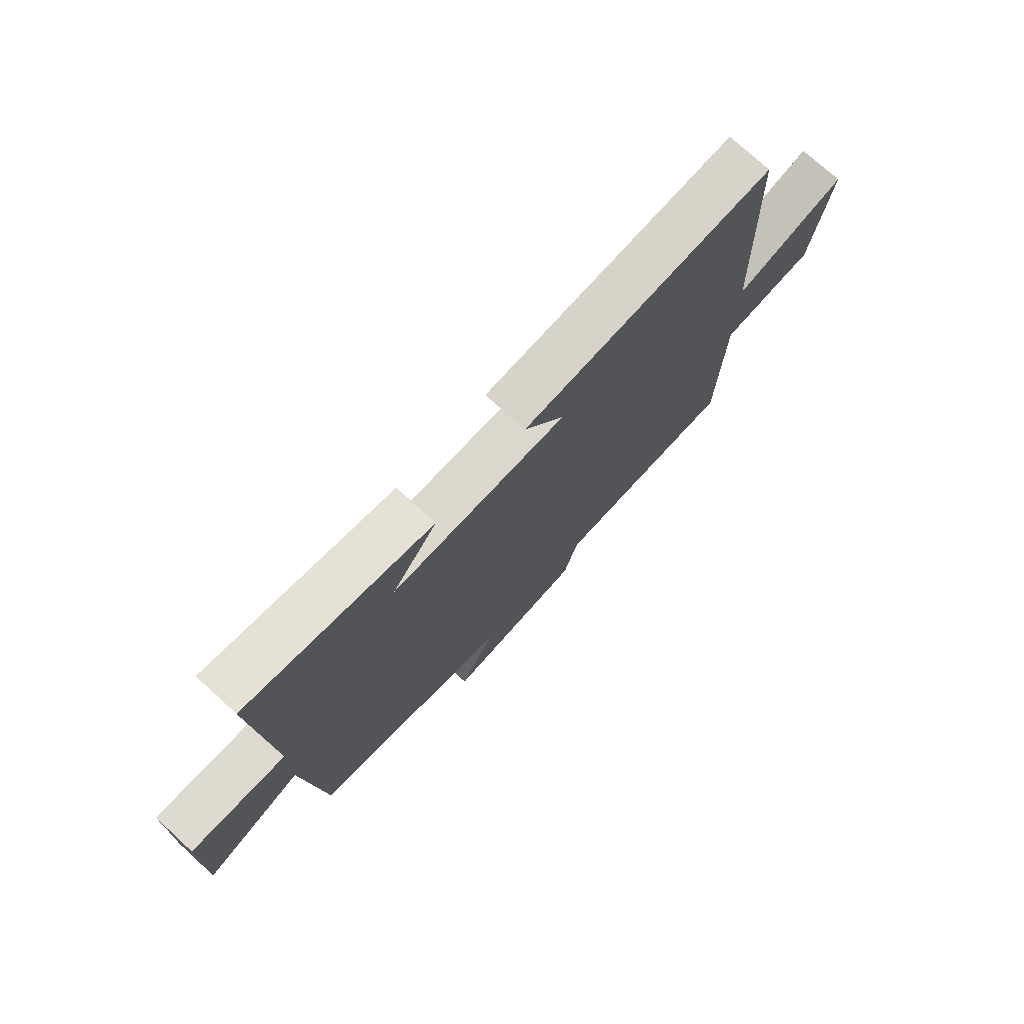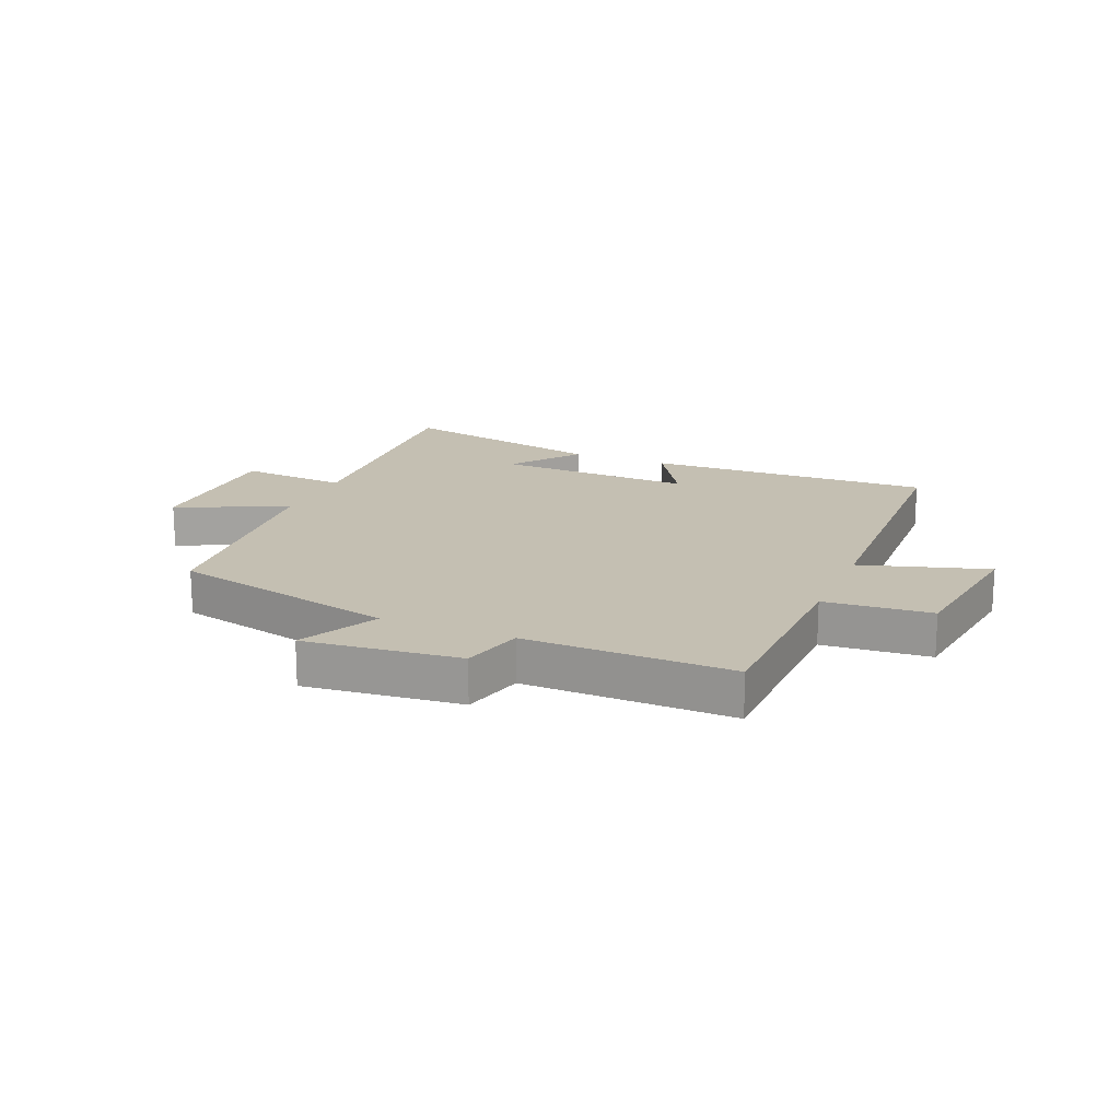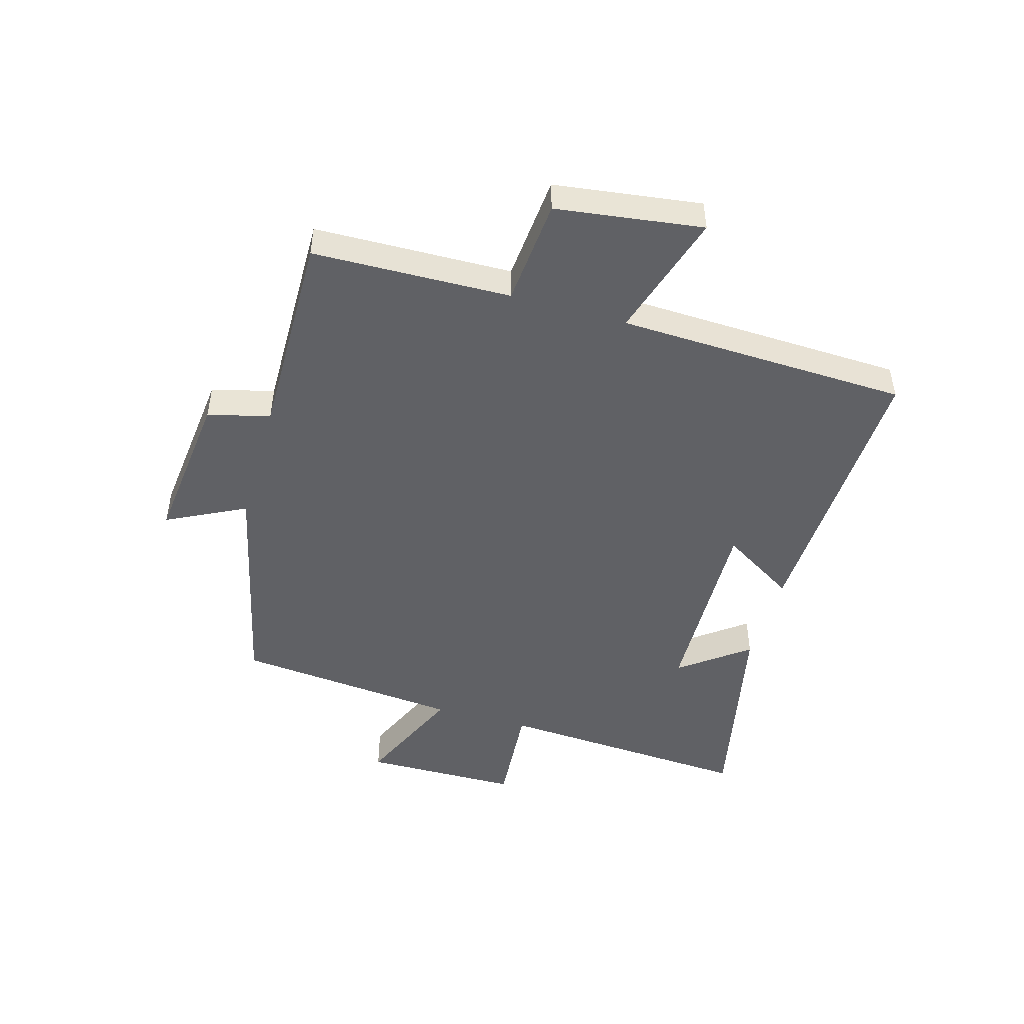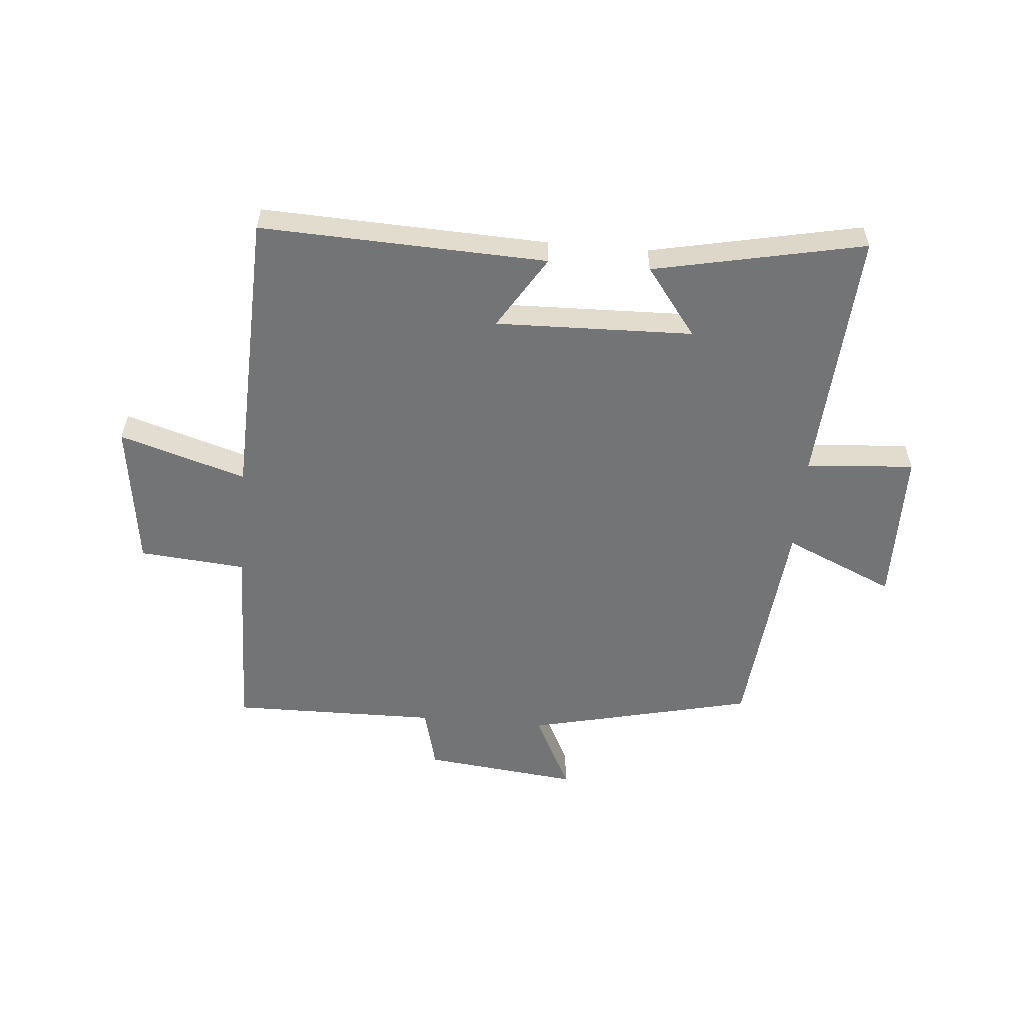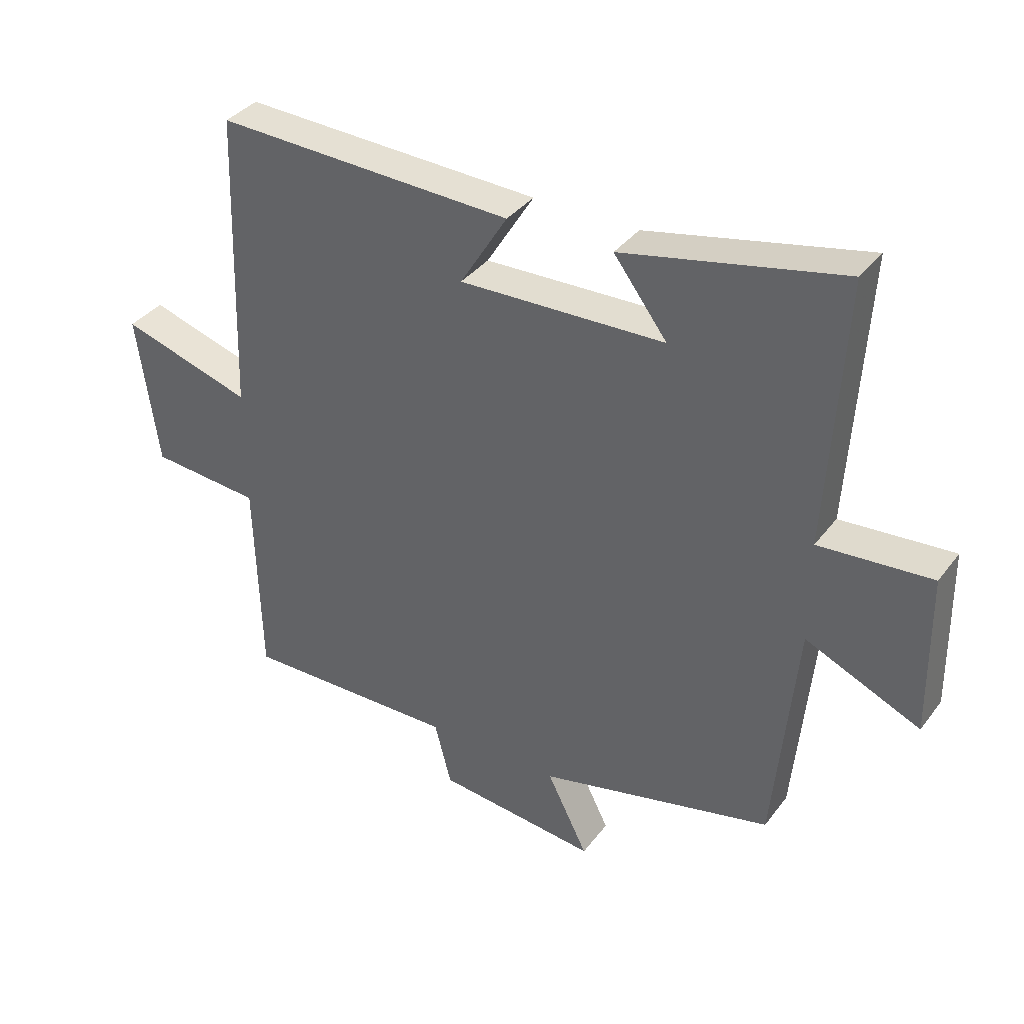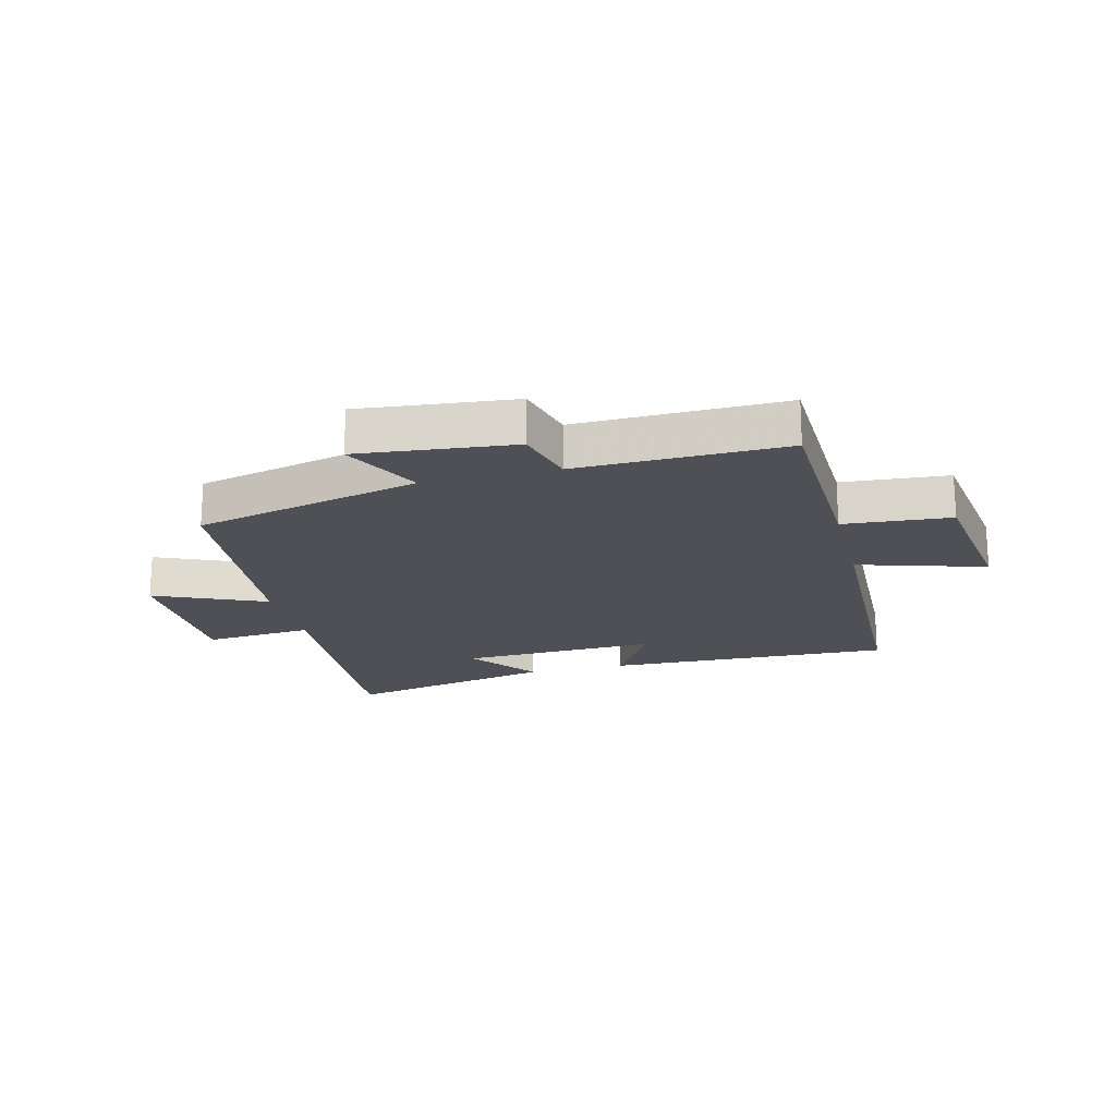
<metadata>
{"format":"obj","ext":"obj","renderer":"f3d","projection":"perspective","resolution":1024,"background":"white","views":[{"elev":74.7,"azim":132.4,"up":"+Z"},{"elev":17.6,"azim":-157.3,"up":"+Y"},{"elev":-48.2,"azim":-106.1,"up":"+Y"},{"elev":-56.1,"azim":-5.1,"up":"+Y"},{"elev":36.5,"azim":32.3,"up":"+Z"},{"elev":-19.4,"azim":-165.7,"up":"+Y"}]}
</metadata>
<code>
v 0.464 0.07 -0.41
v 0.081 0.07 -0.5
v 0.148 0.07 -0.633
v -0.114 0.07 -0.605
v -0.141 0.07 -0.5
v -0.491 0.07 -0.505
v -0.5 0.07 -0.171
v -0.68 0.07 -0.156
v -0.714 0.07 0.092
v -0.5 0.07 0.027
v -0.484 0.07 0.518
v 0 0.07 0.5
v -0.077 0.07 0.375
v 0.257 0.07 0.385
v 0.17 0.07 0.5
v 0.526 0.07 0.575
v 0.5 0.07 0.14
v 0.683 0.07 0.154
v 0.687 0.07 -0.11
v 0.5 0.07 -0.028
v 0.464 0 -0.41
v 0.081 0 -0.5
v 0.148 0 -0.633
v -0.114 0 -0.605
v -0.141 0 -0.5
v -0.491 0 -0.505
v -0.5 0 -0.171
v -0.68 0 -0.156
v -0.714 0 0.092
v -0.5 0 0.027
v -0.484 0 0.518
v 0 0 0.5
v -0.077 0 0.375
v 0.257 0 0.385
v 0.17 0 0.5
v 0.526 0 0.575
v 0.5 0 0.14
v 0.683 0 0.154
v 0.687 0 -0.11
v 0.5 0 -0.028
f 17 18 19 20
f 17 20 1 2
f 14 15 16 17
f 13 14 17 2
f 10 11 12 13
f 10 13 2
f 7 8 9 10
f 5 6 7 10
f 5 10 2 3
f 3 4 5
f 40 39 38 37
f 22 21 40 37
f 37 36 35 34
f 22 37 34 33
f 33 32 31 30
f 22 33 30
f 30 29 28 27
f 30 27 26 25
f 23 22 30 25
f 25 24 23
f 1 21 22 2
f 2 22 23 3
f 3 23 24 4
f 4 24 25 5
f 5 25 26 6
f 6 26 27 7
f 7 27 28 8
f 8 28 29 9
f 9 29 30 10
f 10 30 31 11
f 11 31 32 12
f 12 32 33 13
f 13 33 34 14
f 14 34 35 15
f 15 35 36 16
f 16 36 37 17
f 17 37 38 18
f 18 38 39 19
f 19 39 40 20
f 20 40 21 1

</code>
